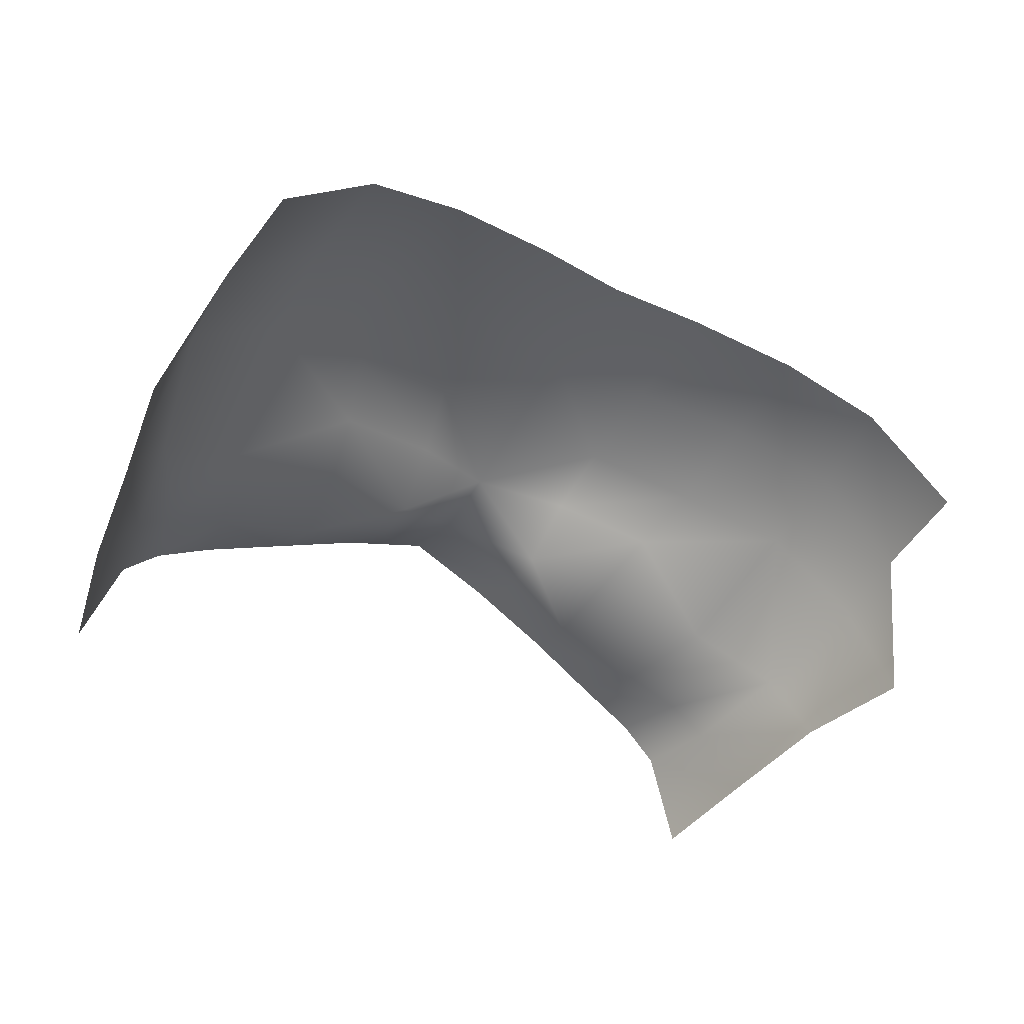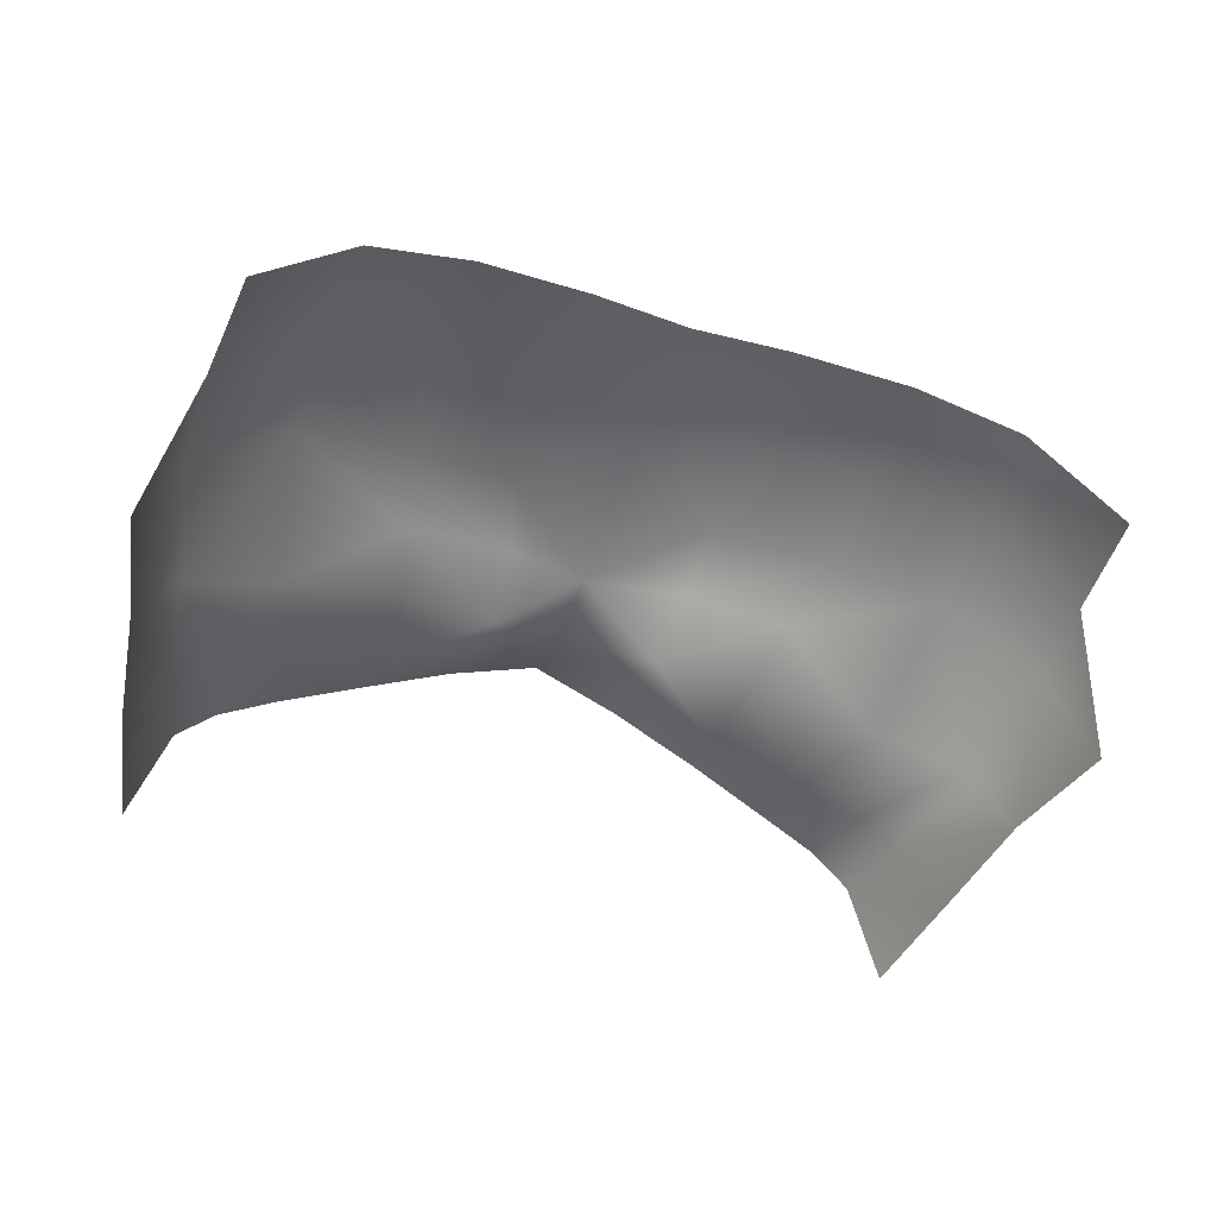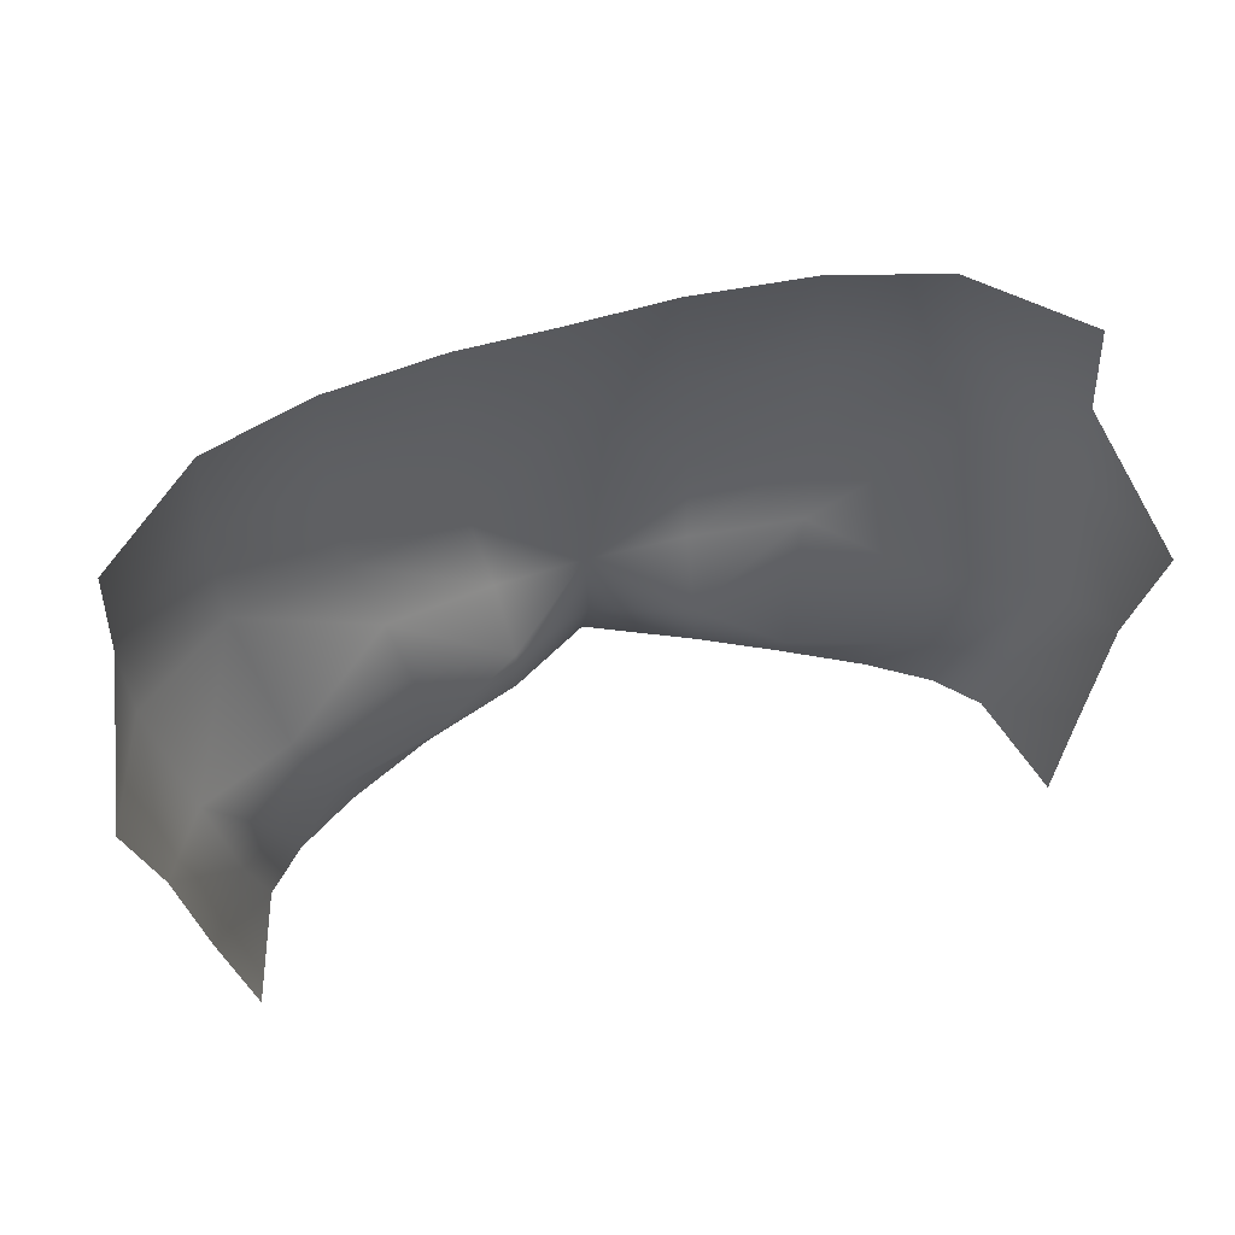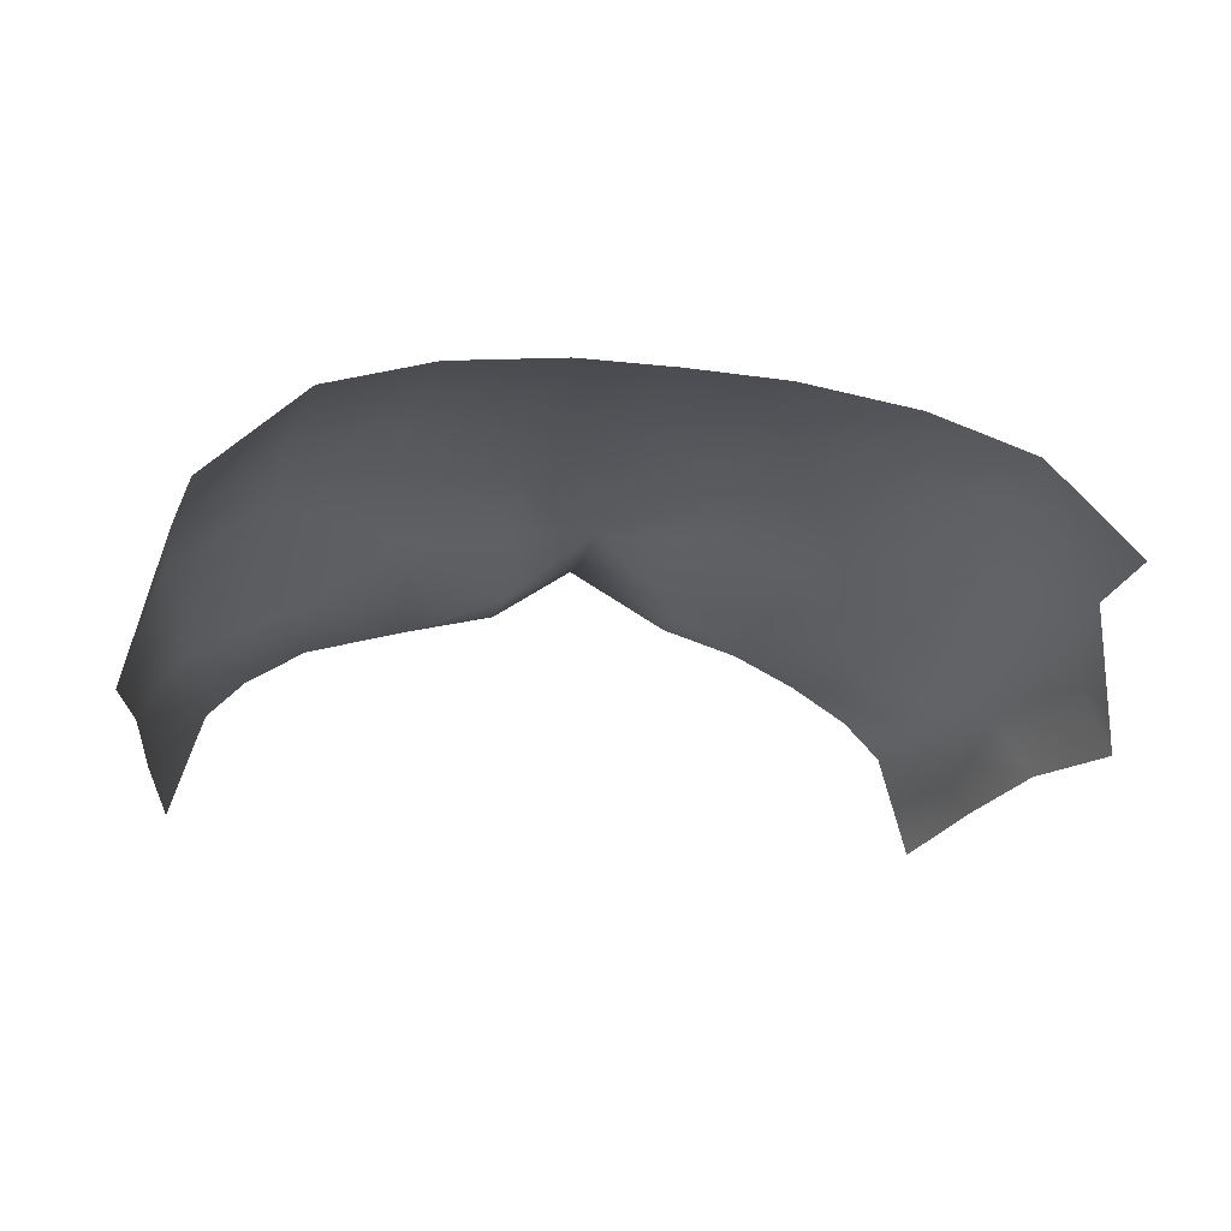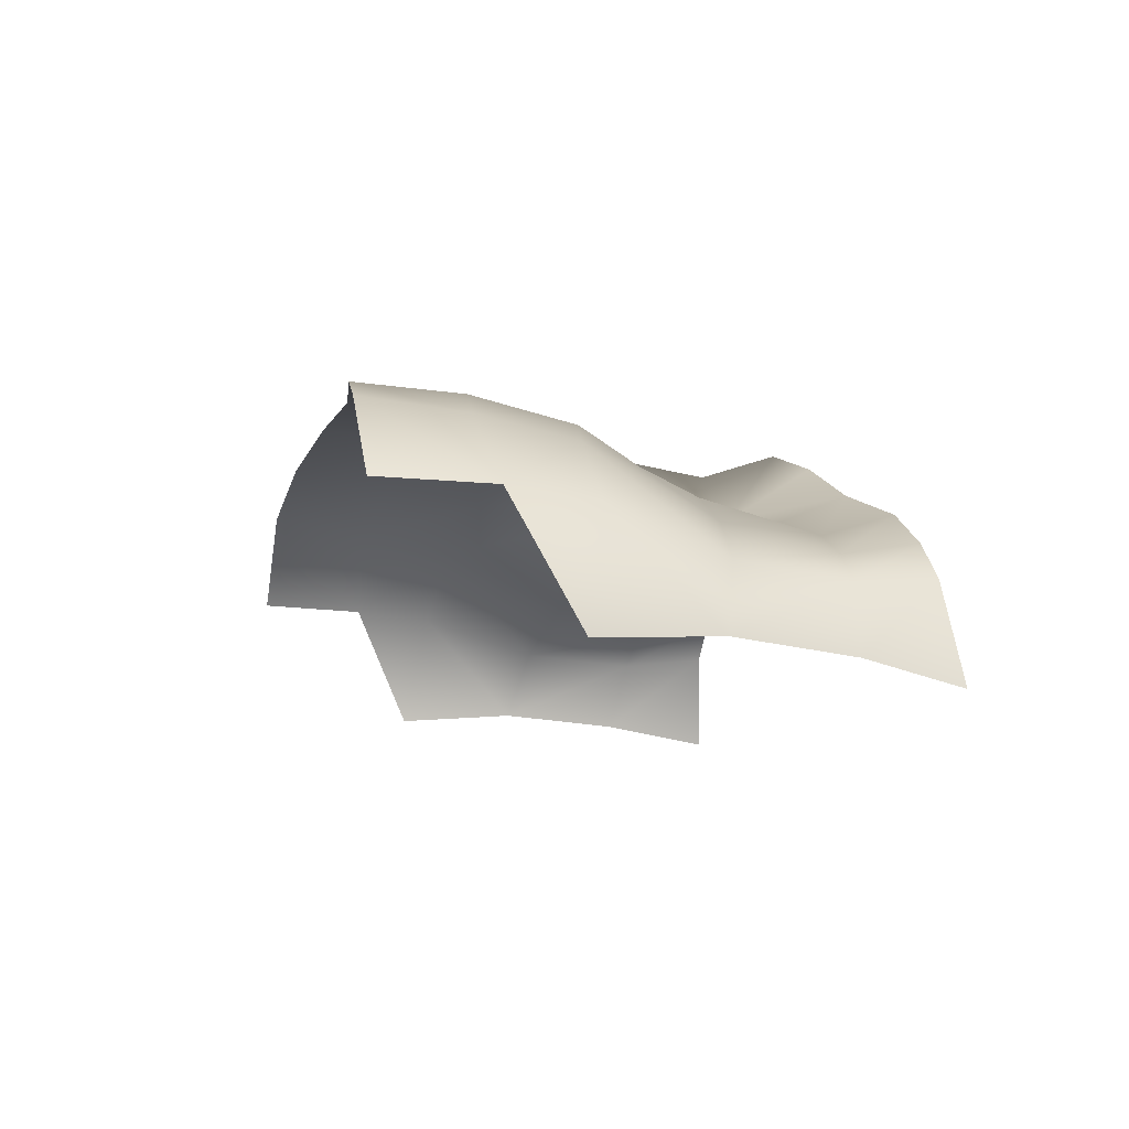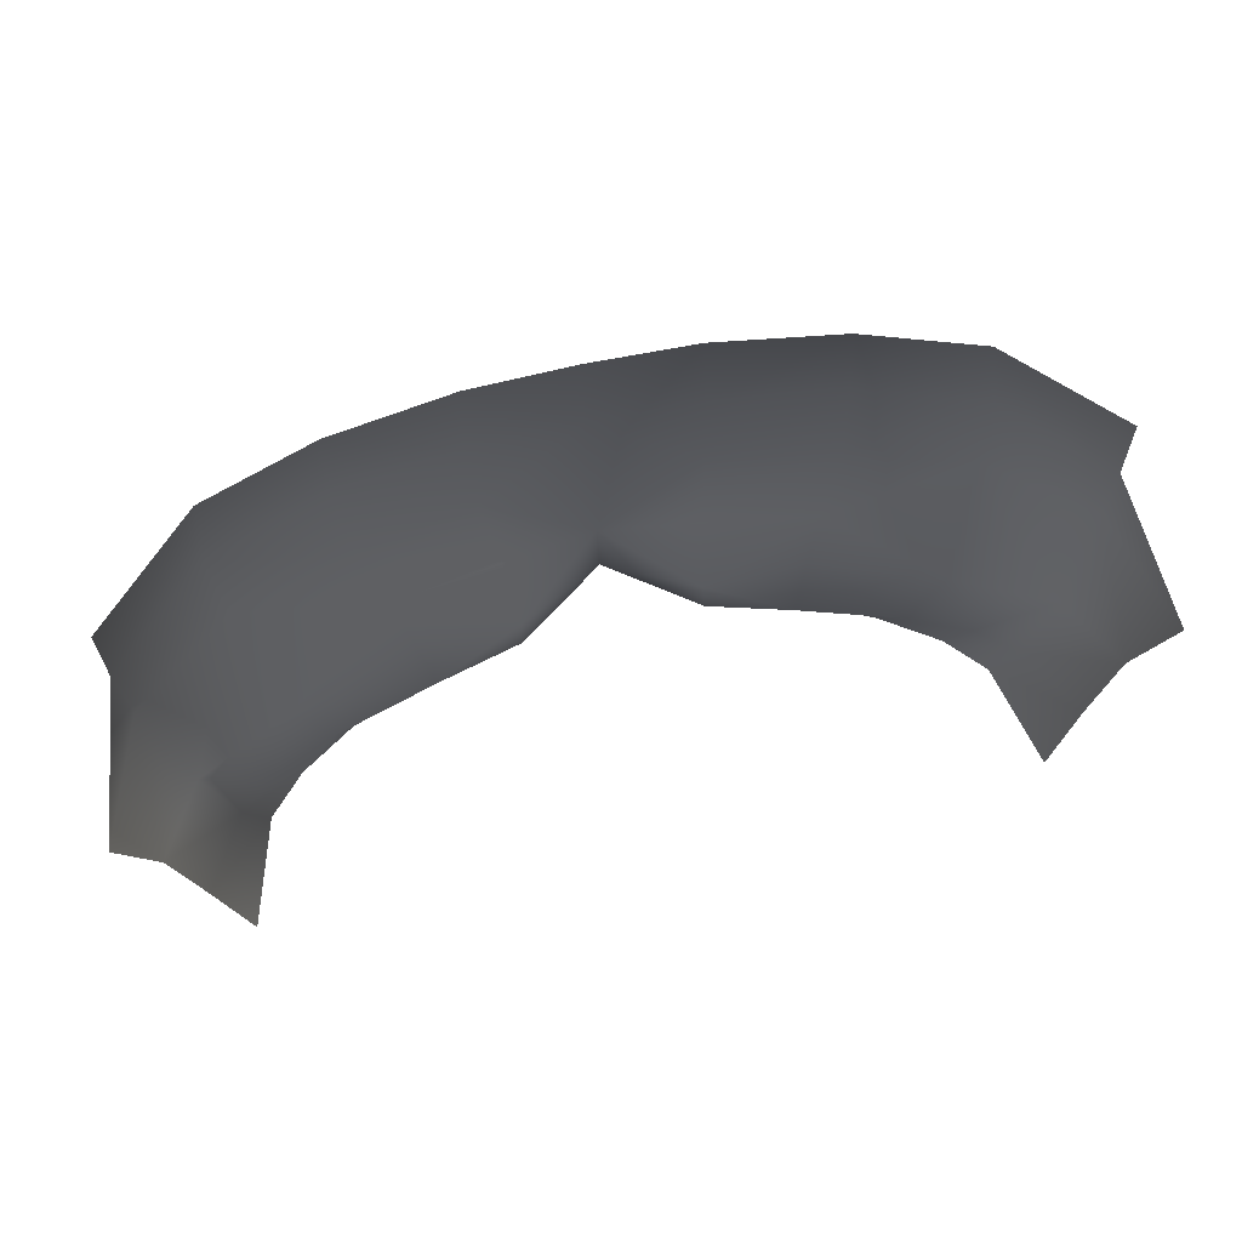
<metadata>
{"format":"obj","ext":"obj","renderer":"f3d","projection":"perspective","resolution":1024,"background":"white","views":[{"elev":-43.0,"azim":149.1,"up":"+Z"},{"elev":-44.8,"azim":160.2,"up":"+Z"},{"elev":60.4,"azim":163.6,"up":"+Y"},{"elev":-17.6,"azim":165.5,"up":"+Z"},{"elev":-8.6,"azim":-103.6,"up":"+Z"},{"elev":75.0,"azim":168.1,"up":"+Y"}]}
</metadata>
<code>
g facial_eye_geo
v -0.09619 1.418 0.088
v -0.08289 1.396 0.1062
v -0.09043 1.393 0.08292
v -0.08688 1.416 0.1044
v -0.07422 1.396 0.115
v -0.1005 1.447 0.09098
v -0.07774 1.415 0.1114
v -0.06062 1.396 0.1234
v -0.09138 1.443 0.1073
v -0.06437 1.414 0.1174
v -0.04151 1.399 0.1308
v -0.09757 1.47 0.1168
v -0.1058 1.476 0.08931
v -0.09787 1.49 0.1189
v -0.07051 1.438 0.1184
v -0.07632 1.469 0.1328
v -0.04025 1.415 0.124
v -0.04266 1.434 0.1287
v -0.02051 1.42 0.1277
v -0.02097 1.4 0.1408
v -0 1.402 0.148
v -0.04583 1.449 0.1344
v -0.01992 1.432 0.1288
v -0 1.42 0.1419
v 1.168e-16 1.437 0.1445
v -0.02126 1.445 0.1391
v -0.05067 1.464 0.1418
v 0.02051 1.42 0.1277
v 0.02097 1.4 0.1408
v 0.04151 1.399 0.1308
v 0.01992 1.432 0.1288
v 0.04025 1.415 0.124
v -0.07714 1.492 0.1372
v -0.02388 1.459 0.1481
v -0.07422 1.516 0.1402
v -0.09599 1.516 0.1197
v -0.04998 1.513 0.1488
v -0.05142 1.488 0.1471
v -0.02449 1.482 0.1525
v 1.168e-16 1.479 0.1541
v -0.02315 1.51 0.154
v 1.168e-16 1.507 0.1556
v 0.02315 1.51 0.154
v 1.168e-16 1.456 0.1504
v 0.02449 1.482 0.1525
v 0.04998 1.513 0.1488
v 0.02388 1.459 0.1481
v 0.05142 1.488 0.1471
v 0.02126 1.445 0.1391
v 0.07714 1.492 0.1372
v 0.07422 1.516 0.1402
v 0.05067 1.464 0.1418
v 0.04583 1.449 0.1344
v 0.09787 1.49 0.1189
v 0.09599 1.516 0.1197
v 0.07632 1.469 0.1328
v 0.04266 1.434 0.1287
v 0.07051 1.438 0.1184
v 0.09757 1.47 0.1168
v 0.1058 1.476 0.08931
v 0.1005 1.447 0.09098
v 0.09138 1.443 0.1073
v 0.06437 1.414 0.1174
v 0.06062 1.396 0.1234
v 0.07422 1.396 0.115
v 0.07774 1.415 0.1114
v 0.08688 1.416 0.1044
v 0.09619 1.418 0.088
v 0.08289 1.396 0.1062
v 0.09043 1.393 0.08292
g facial_eye_geo_0
f 3 2 1
f 2 4 1
f 2 5 4
f 6 1 4
f 5 7 4
f 5 8 7
f 9 6 4
f 7 9 4
f 8 10 7
f 8 11 10
f 12 6 9
f 12 13 6
f 12 14 13
f 15 9 7
f 7 10 15
f 9 16 12
f 12 16 14
f 9 15 16
f 11 17 10
f 15 10 18
f 10 17 18
f 17 11 19
f 11 20 19
f 20 21 19
f 15 18 22
f 16 15 22
f 18 17 23
f 23 17 19
f 22 18 23
f 21 24 19
f 23 19 24
f 24 25 23
f 22 23 26
f 25 26 23
f 22 27 16
f 27 22 26
f 24 21 28
f 21 29 28
f 29 30 28
f 24 28 31
f 31 25 24
f 30 32 28
f 28 32 31
f 16 27 33
f 16 33 14
f 26 34 27
f 34 26 25
f 14 33 35
f 36 14 35
f 35 33 37
f 27 38 33
f 33 38 37
f 27 34 38
f 38 39 37
f 34 39 38
f 40 39 34
f 39 41 37
f 41 39 40
f 42 41 40
f 43 42 40
f 25 44 34
f 44 40 34
f 45 43 40
f 43 45 46
f 40 44 47
f 47 44 25
f 45 40 47
f 45 48 46
f 45 47 48
f 25 49 47
f 31 49 25
f 48 50 46
f 50 51 46
f 47 52 48
f 52 47 49
f 48 52 50
f 31 53 49
f 49 53 52
f 50 54 51
f 54 55 51
f 52 56 50
f 50 56 54
f 56 52 53
f 31 57 53
f 31 32 57
f 57 58 53
f 57 32 58
f 53 58 56
f 56 59 54
f 60 54 59
f 60 59 61
f 56 62 59
f 61 59 62
f 56 58 62
f 32 63 58
f 32 30 63
f 30 64 63
f 63 64 65
f 58 63 66
f 66 62 58
f 66 63 65
f 61 62 67
f 62 66 67
f 66 65 67
f 68 61 67
f 65 69 67
f 67 69 68
f 69 70 68

</code>
